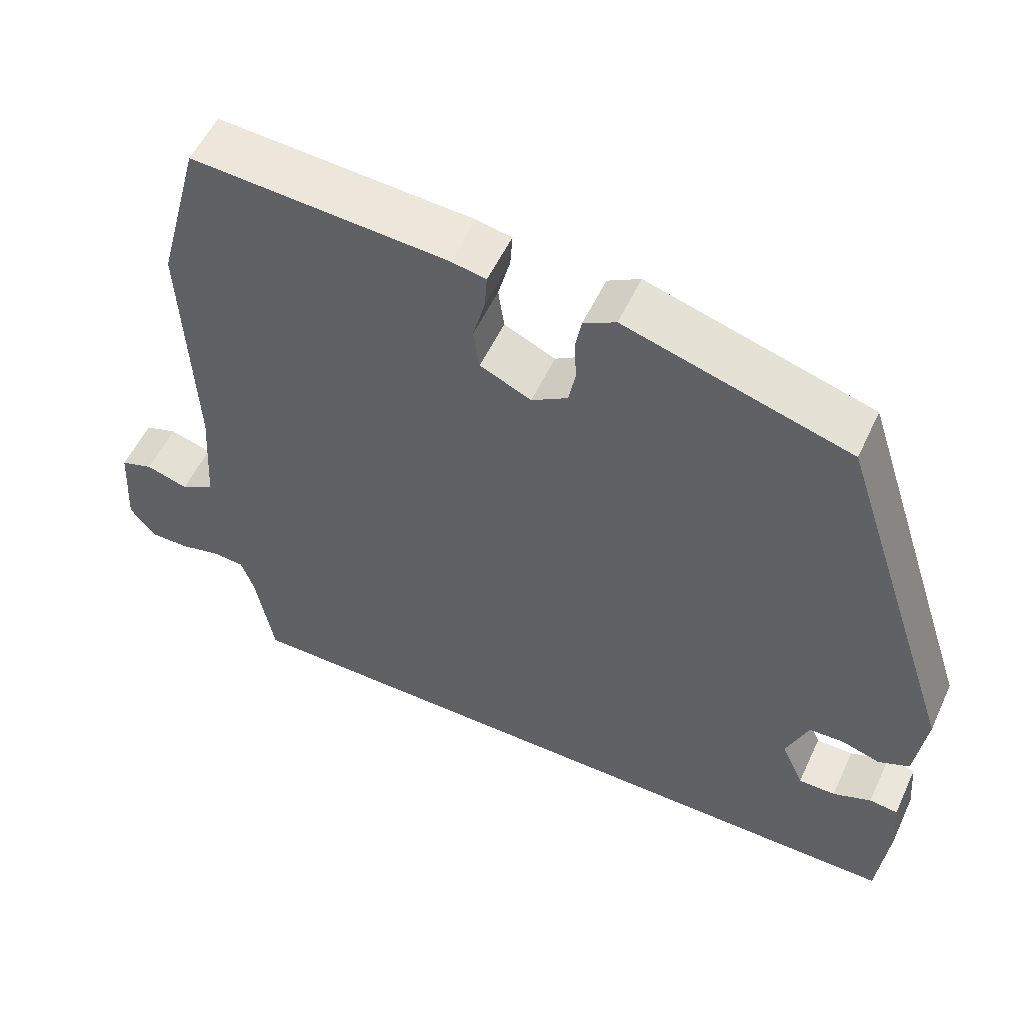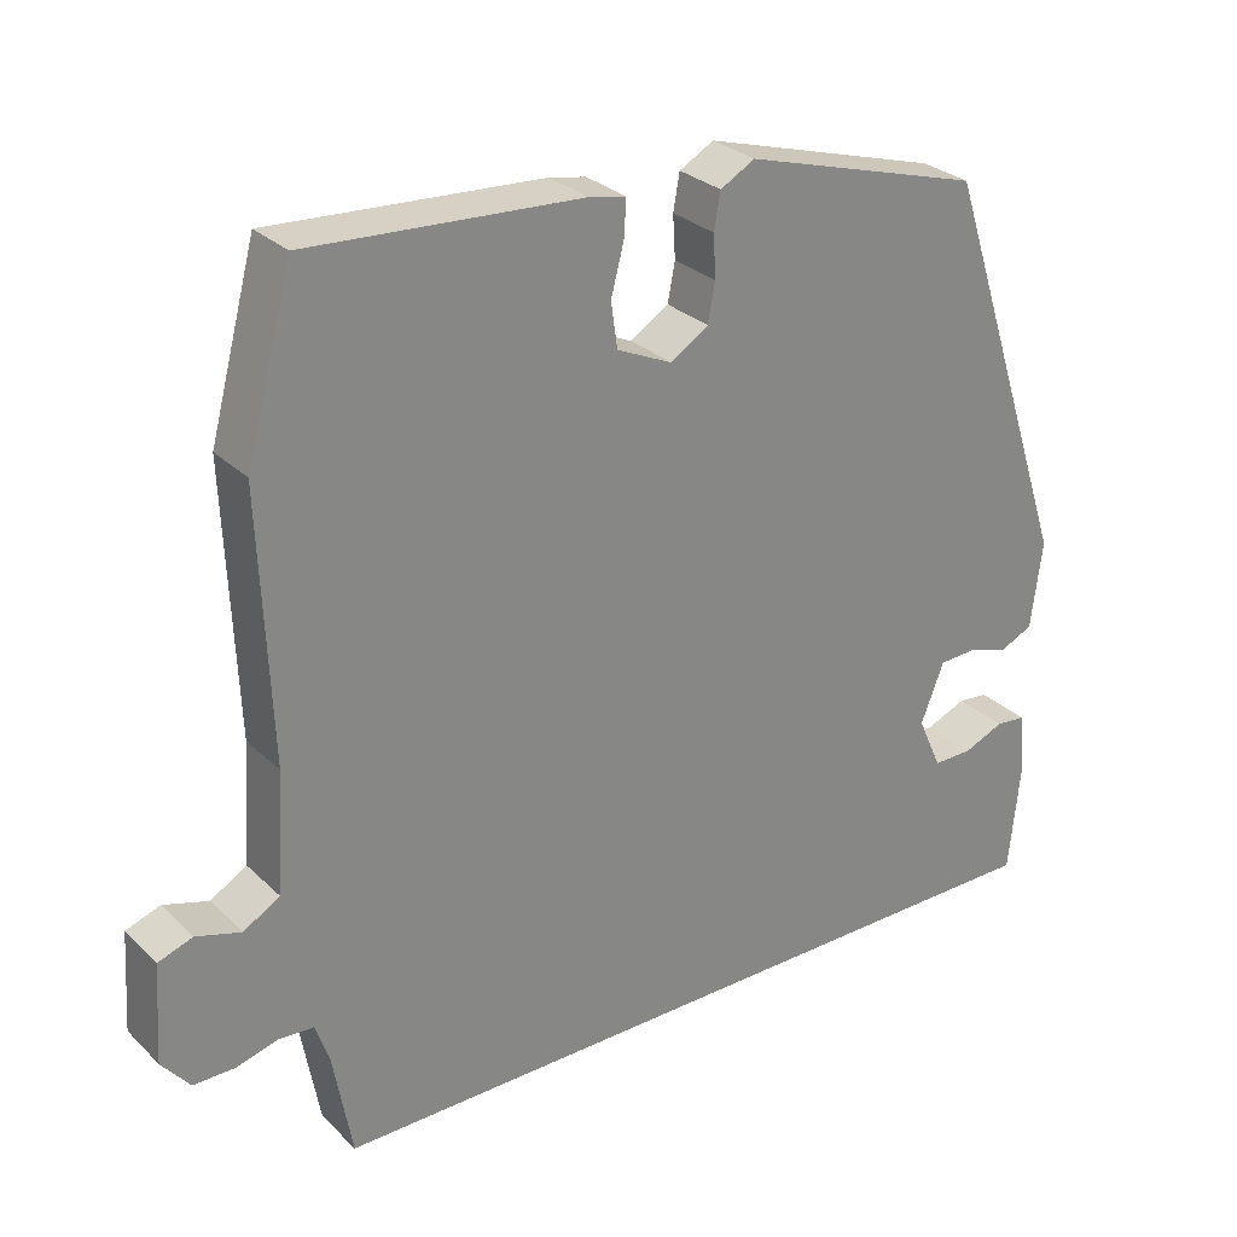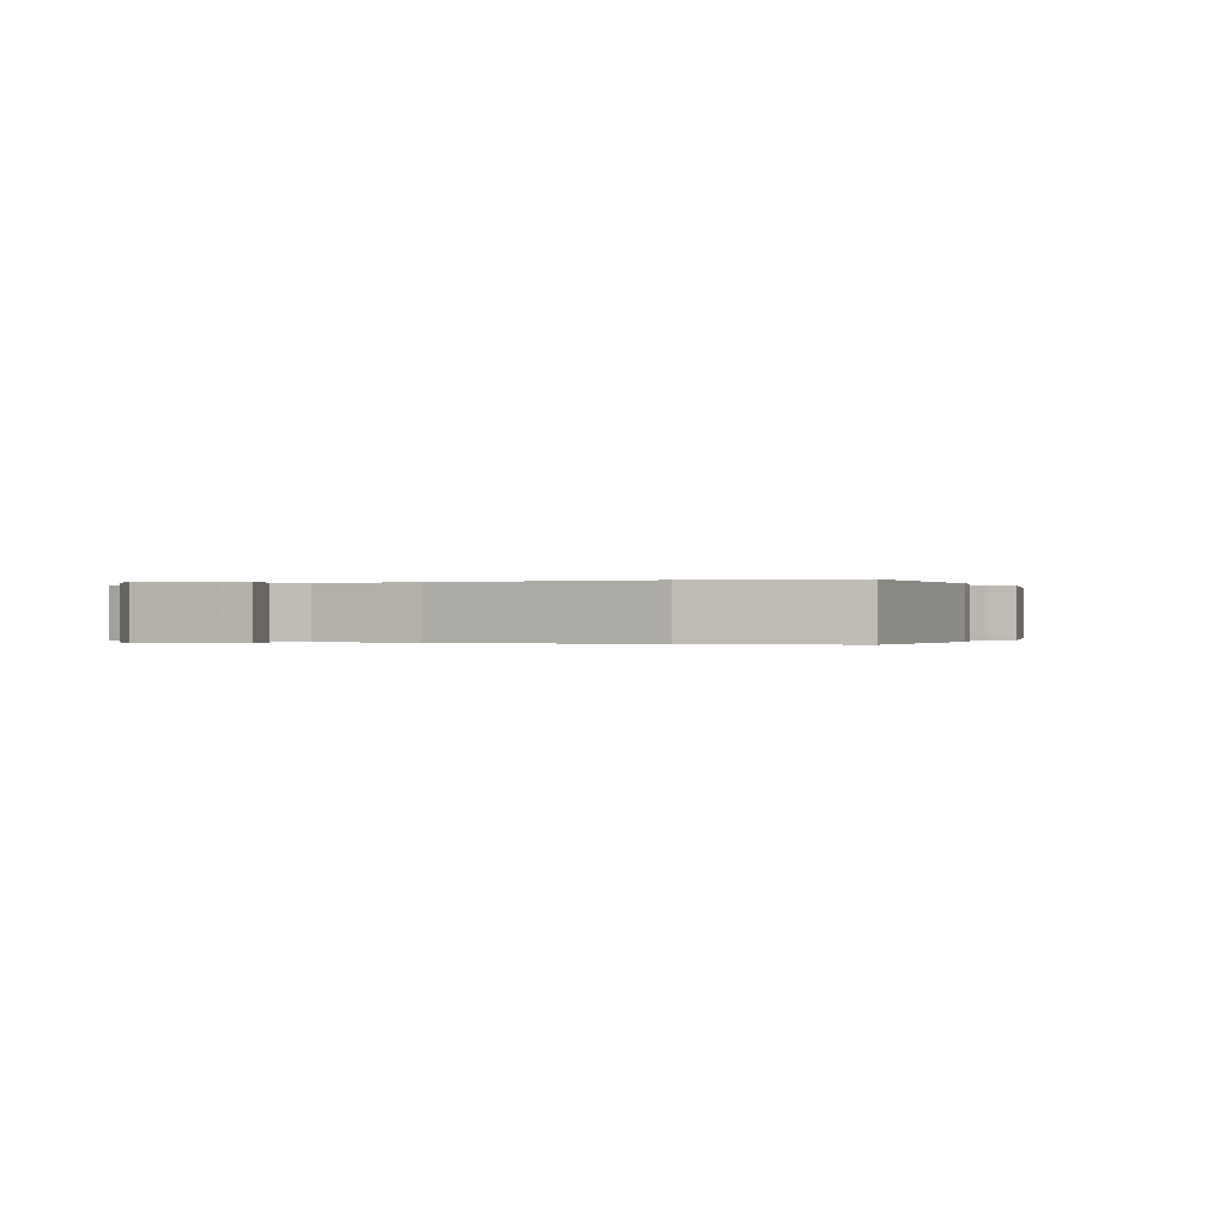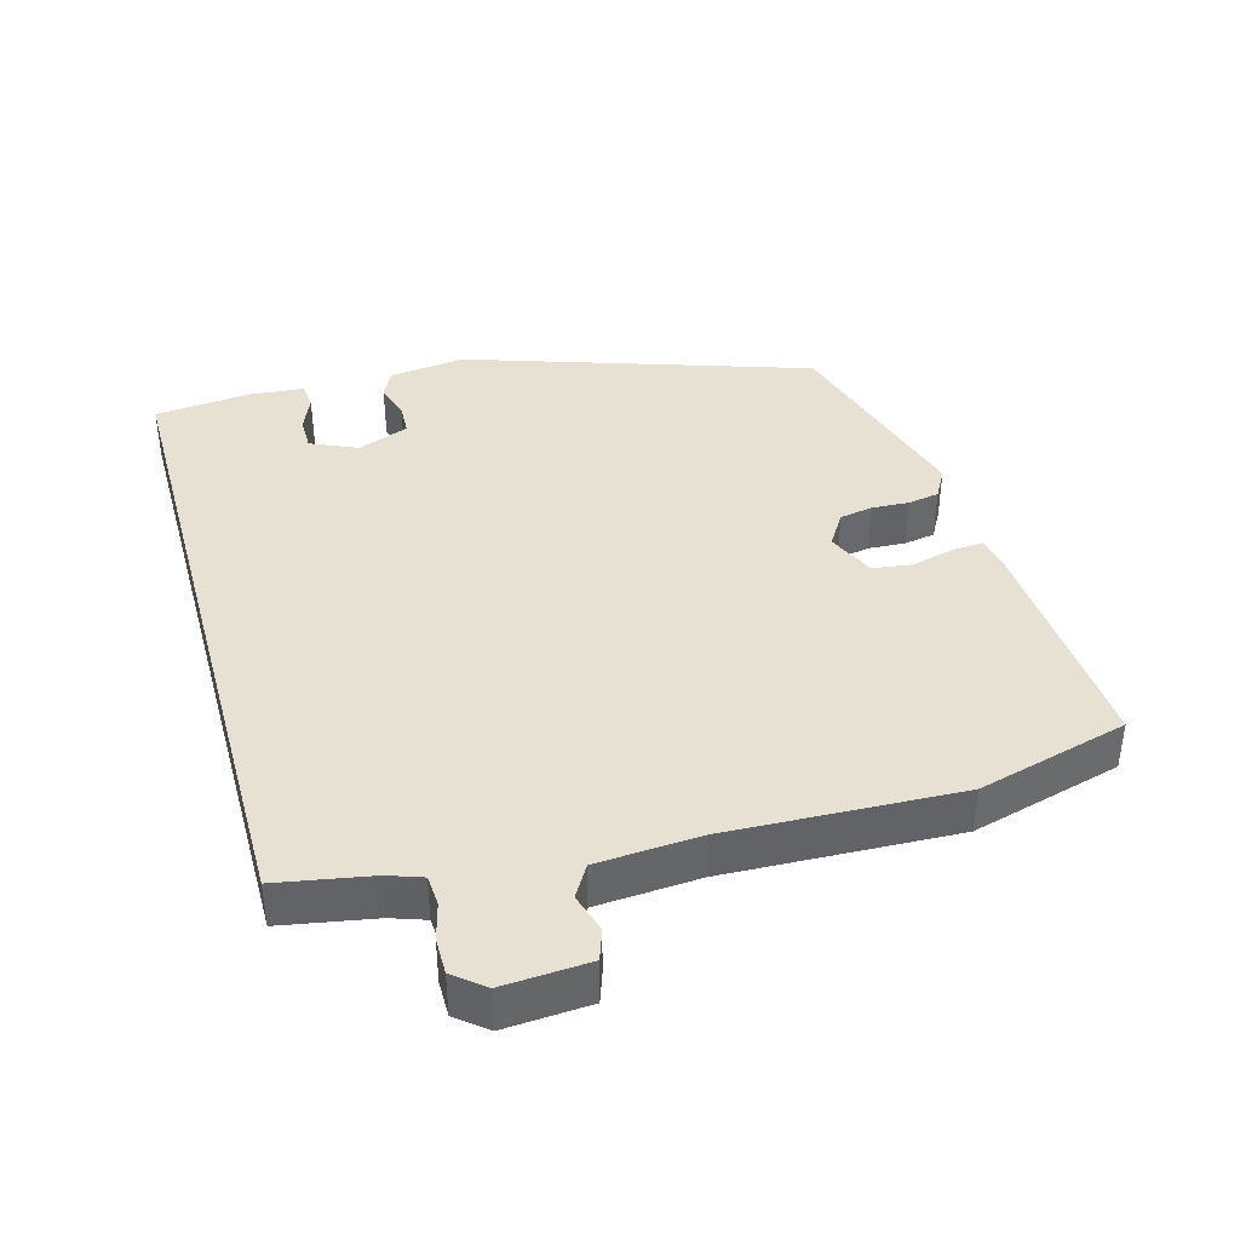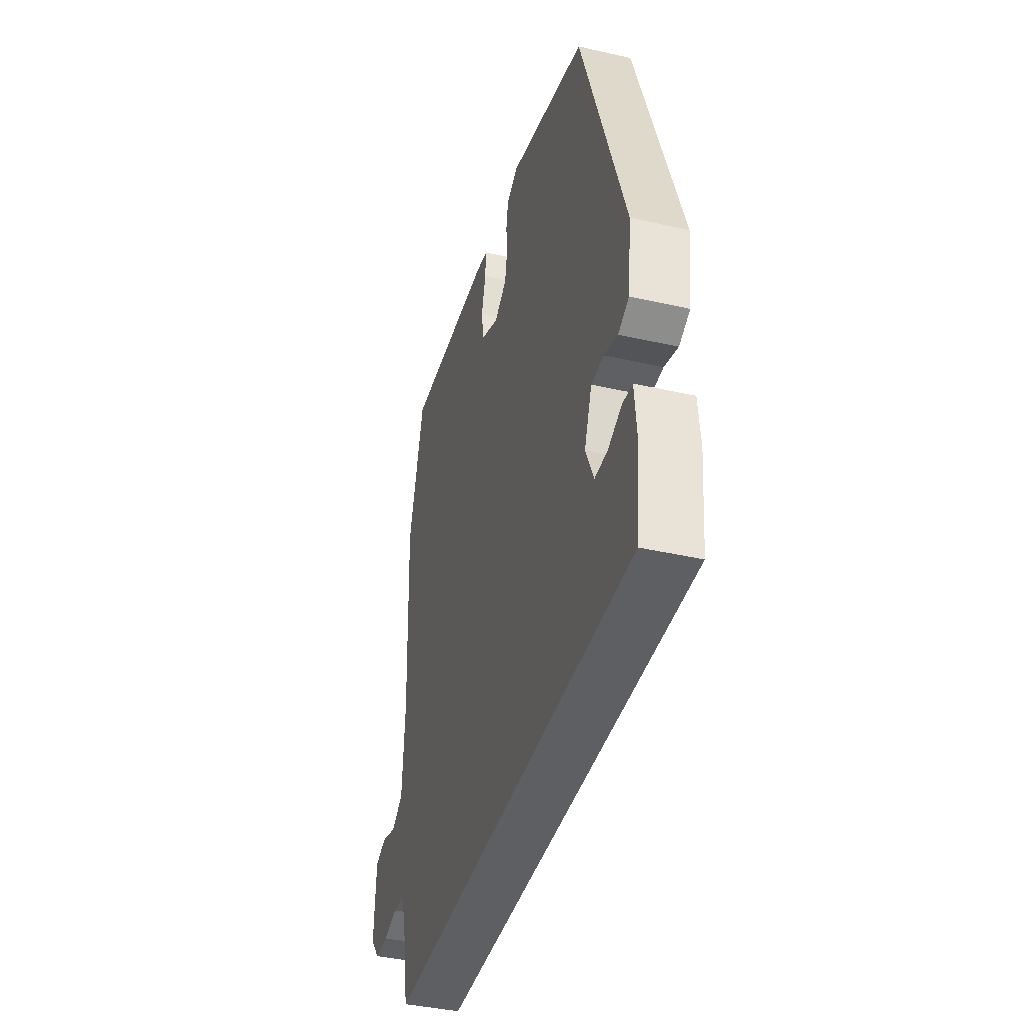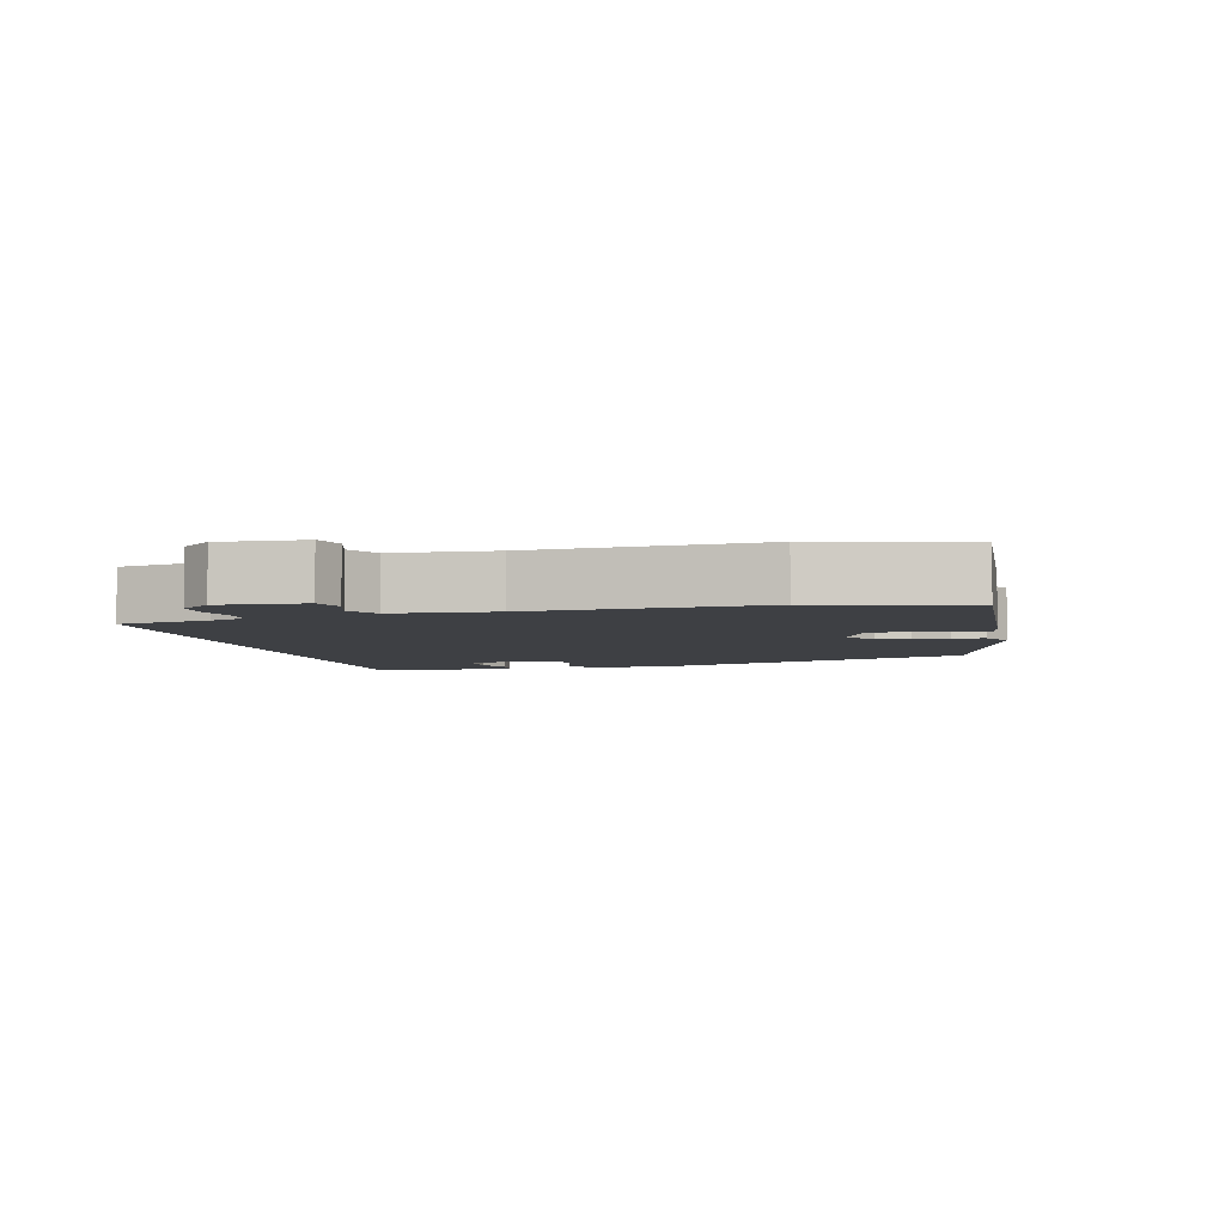
<metadata>
{"format":"obj","ext":"obj","renderer":"f3d","projection":"perspective","resolution":1024,"background":"white","views":[{"elev":55.1,"azim":24.8,"up":"+Z"},{"elev":28.5,"azim":-35.7,"up":"+Z"},{"elev":-0.1,"azim":-62.3,"up":"+Y"},{"elev":39.5,"azim":-105.6,"up":"+Y"},{"elev":-40.1,"azim":74.3,"up":"+Z"},{"elev":-4.8,"azim":-76.4,"up":"+Y"}]}
</metadata>
<code>
v -0.543 0.07 0.341
v -0.485 0.07 0.557
v -0.147 0.07 0.537
v -0.101 0.07 0.528
v -0.104 0.07 0.482
v -0.12 0.07 0.421
v -0.112 0.07 0.365
v -0.044 0.07 0.334
v 0.004 0.07 0.364
v 0.013 0.07 0.412
v 0.01 0.07 0.465
v 0.018 0.07 0.51
v 0.061 0.07 0.534
v 0.358 0.07 0.448
v 0.521 0.07 -0.045
v 0.507 0.07 -0.155
v 0.466 0.07 -0.174
v 0.415 0.07 -0.158
v 0.368 0.07 -0.16
v 0.339 0.07 -0.234
v 0.369 0.07 -0.301
v 0.418 0.07 -0.301
v 0.469 0.07 -0.28
v 0.507 0.07 -0.284
v 0.514 0.07 -0.362
v 0.5 0.07 -0.5
v -0.469 0.07 -0.5
v -0.493 0.07 -0.366
v -0.51 0.07 -0.317
v -0.553 0.07 -0.314
v -0.606 0.07 -0.328
v -0.657 0.07 -0.328
v -0.692 0.07 -0.285
v -0.684 0.07 -0.162
v -0.641 0.07 -0.147
v -0.585 0.07 -0.164
v -0.54 0.07 -0.137
v -0.53 0.07 0.011
v -0.543 0 0.341
v -0.485 0 0.557
v -0.147 0 0.537
v -0.101 0 0.528
v -0.104 0 0.482
v -0.12 0 0.421
v -0.112 0 0.365
v -0.044 0 0.334
v 0.004 0 0.364
v 0.013 0 0.412
v 0.01 0 0.465
v 0.018 0 0.51
v 0.061 0 0.534
v 0.358 0 0.448
v 0.521 0 -0.045
v 0.507 0 -0.155
v 0.466 0 -0.174
v 0.415 0 -0.158
v 0.368 0 -0.16
v 0.339 0 -0.234
v 0.369 0 -0.301
v 0.418 0 -0.301
v 0.469 0 -0.28
v 0.507 0 -0.284
v 0.514 0 -0.362
v 0.5 0 -0.5
v -0.469 0 -0.5
v -0.493 0 -0.366
v -0.51 0 -0.317
v -0.553 0 -0.314
v -0.606 0 -0.328
v -0.657 0 -0.328
v -0.692 0 -0.285
v -0.684 0 -0.162
v -0.641 0 -0.147
v -0.585 0 -0.164
v -0.54 0 -0.137
v -0.53 0 0.011
f 34 35 36
f 33 34 36
f 32 33 36
f 31 32 36
f 30 31 36
f 29 30 36 37
f 28 29 37 38
f 24 25 26
f 23 24 26
f 22 23 26
f 26 27 28
f 22 26 28
f 21 22 28
f 16 17 18
f 15 16 18
f 14 15 18
f 13 14 18
f 12 13 18
f 11 12 18
f 10 11 18
f 9 10 18 19
f 8 9 19 20
f 4 5 6
f 3 4 6
f 2 3 6
f 1 2 6
f 38 1 6
f 28 38 6
f 20 21 28
f 8 20 28
f 7 8 28
f 6 7 28
f 74 73 72
f 74 72 71
f 74 71 70
f 74 70 69
f 74 69 68
f 75 74 68 67
f 76 75 67 66
f 64 63 62
f 64 62 61
f 64 61 60
f 66 65 64
f 66 64 60
f 66 60 59
f 56 55 54
f 56 54 53
f 56 53 52
f 56 52 51
f 56 51 50
f 56 50 49
f 56 49 48
f 57 56 48 47
f 58 57 47 46
f 44 43 42
f 44 42 41
f 44 41 40
f 44 40 39
f 44 39 76
f 44 76 66
f 66 59 58
f 66 58 46
f 66 46 45
f 66 45 44
f 1 39 40 2
f 2 40 41 3
f 3 41 42 4
f 4 42 43 5
f 5 43 44 6
f 6 44 45 7
f 7 45 46 8
f 8 46 47 9
f 9 47 48 10
f 10 48 49 11
f 11 49 50 12
f 12 50 51 13
f 13 51 52 14
f 14 52 53 15
f 15 53 54 16
f 16 54 55 17
f 17 55 56 18
f 18 56 57 19
f 19 57 58 20
f 20 58 59 21
f 21 59 60 22
f 22 60 61 23
f 23 61 62 24
f 24 62 63 25
f 25 63 64 26
f 26 64 65 27
f 27 65 66 28
f 28 66 67 29
f 29 67 68 30
f 30 68 69 31
f 31 69 70 32
f 32 70 71 33
f 33 71 72 34
f 34 72 73 35
f 35 73 74 36
f 36 74 75 37
f 37 75 76 38
f 38 76 39 1

</code>
